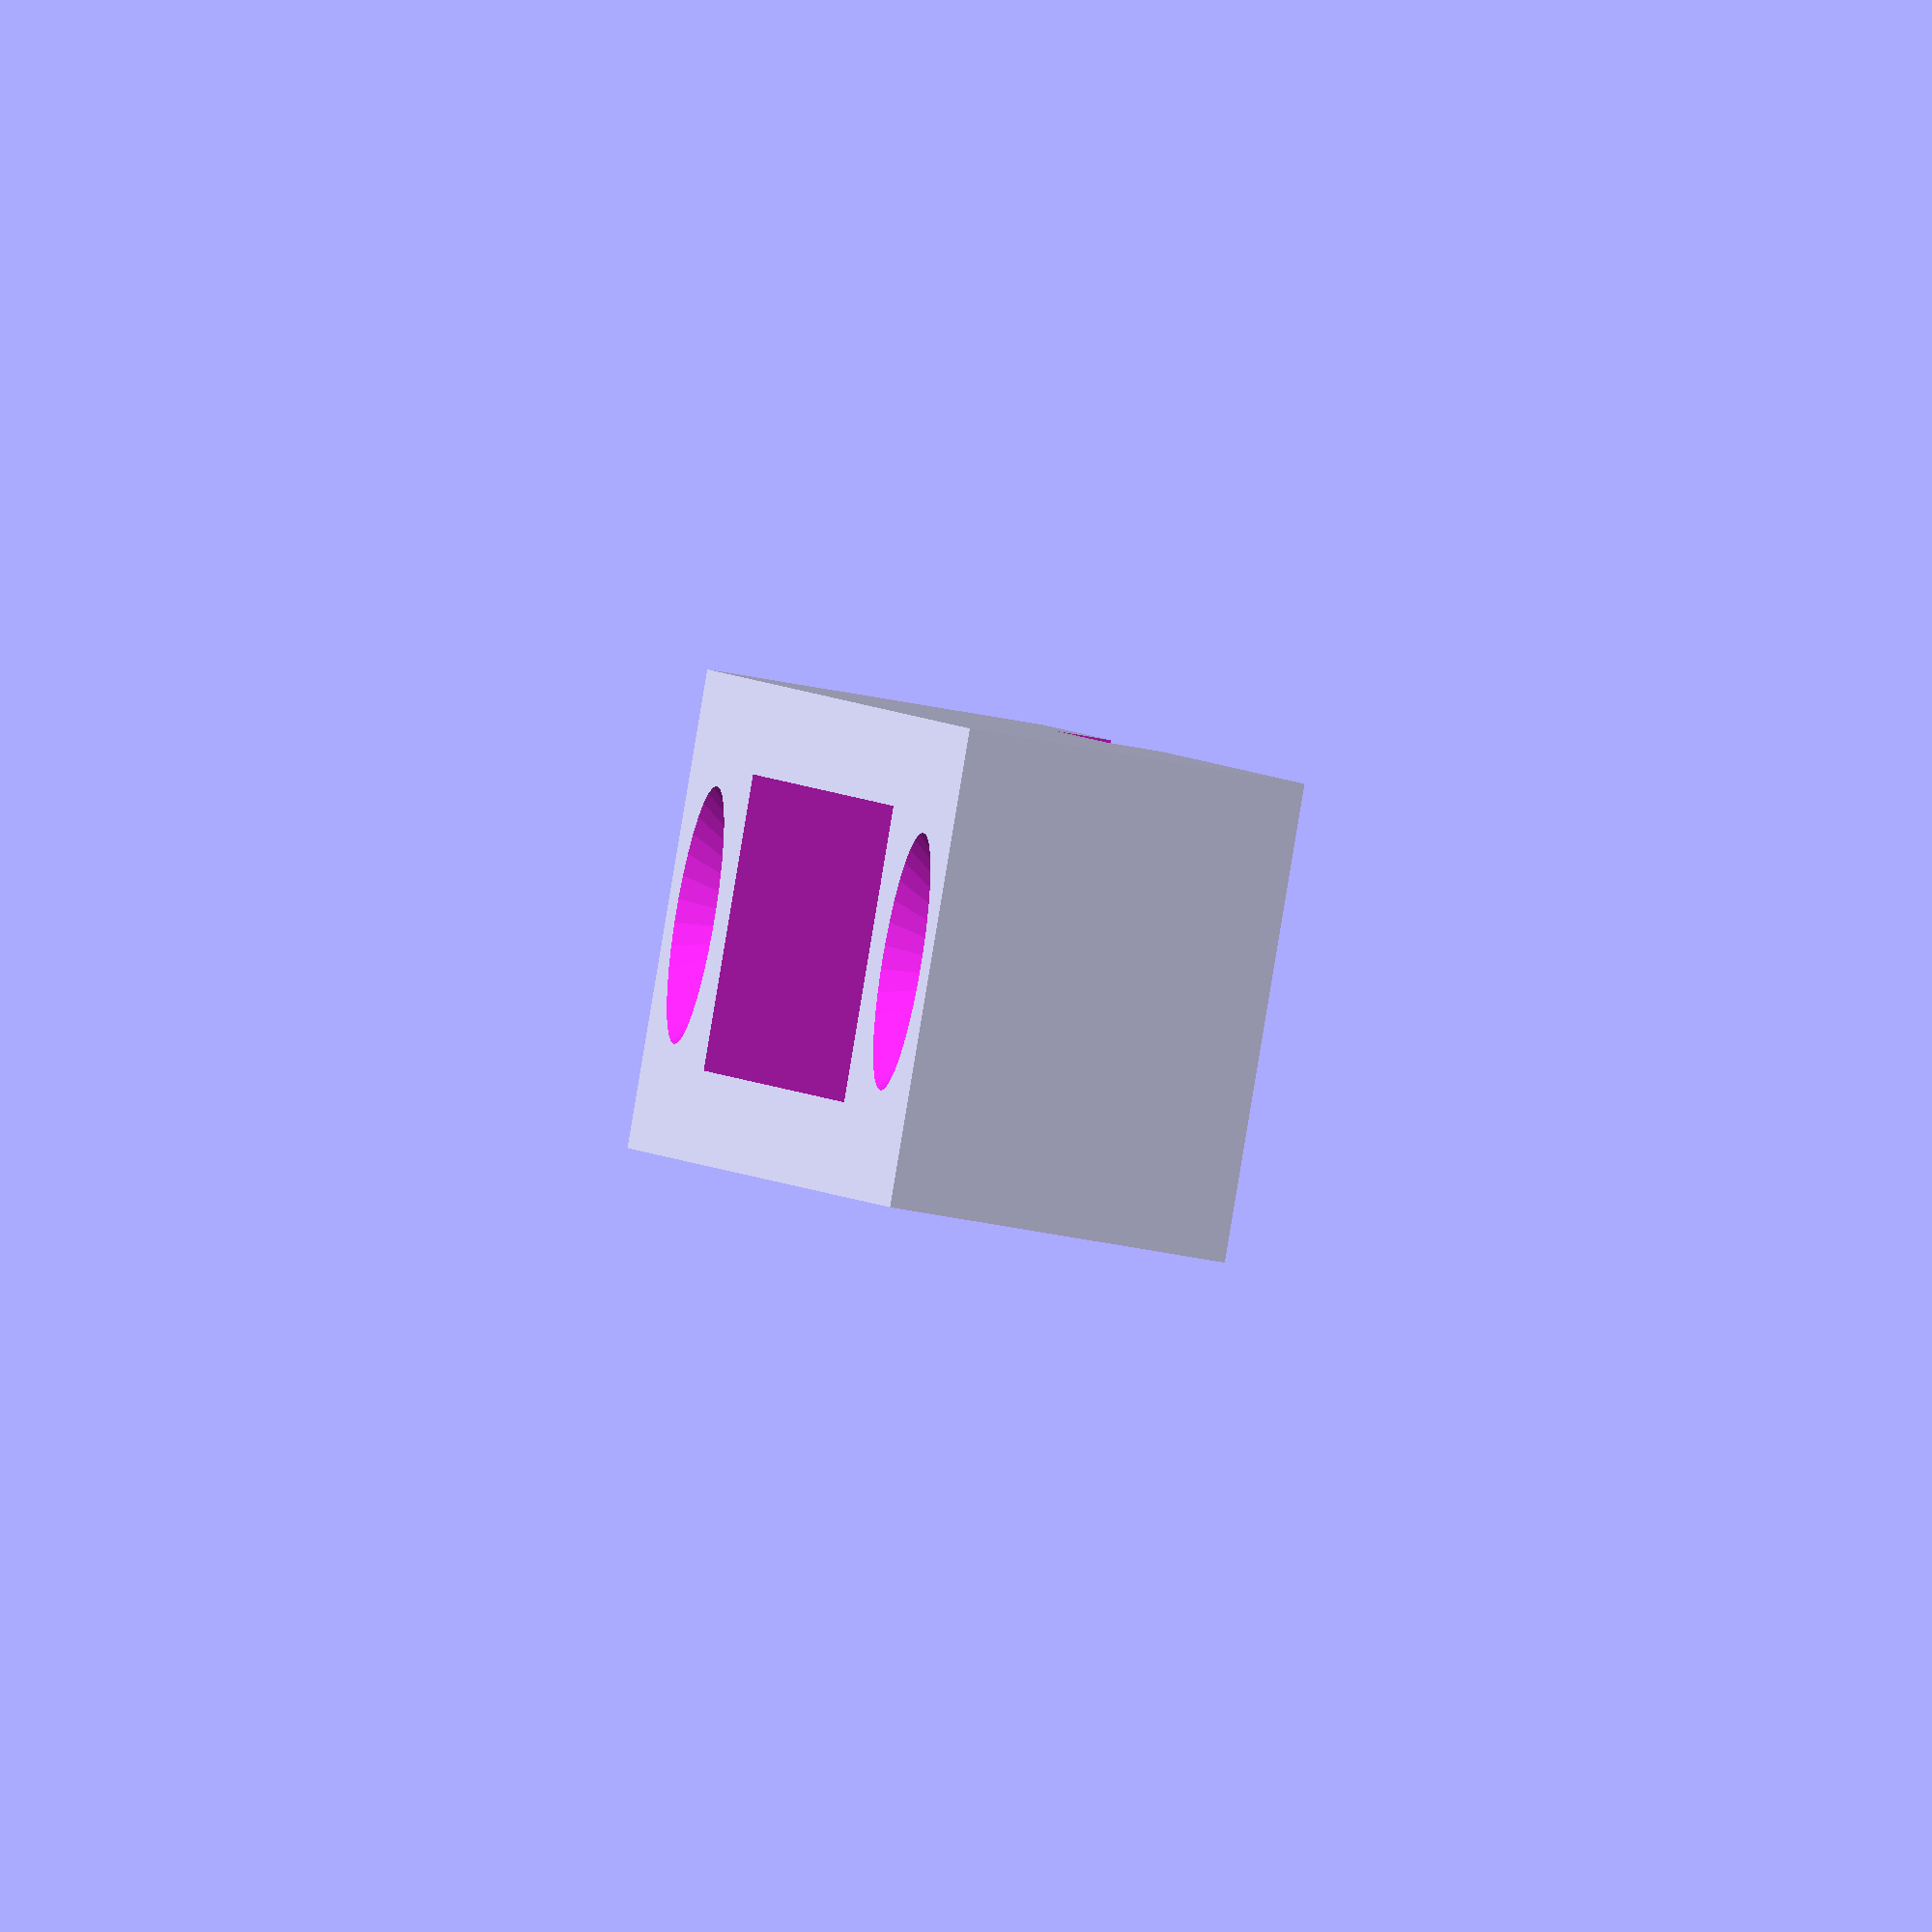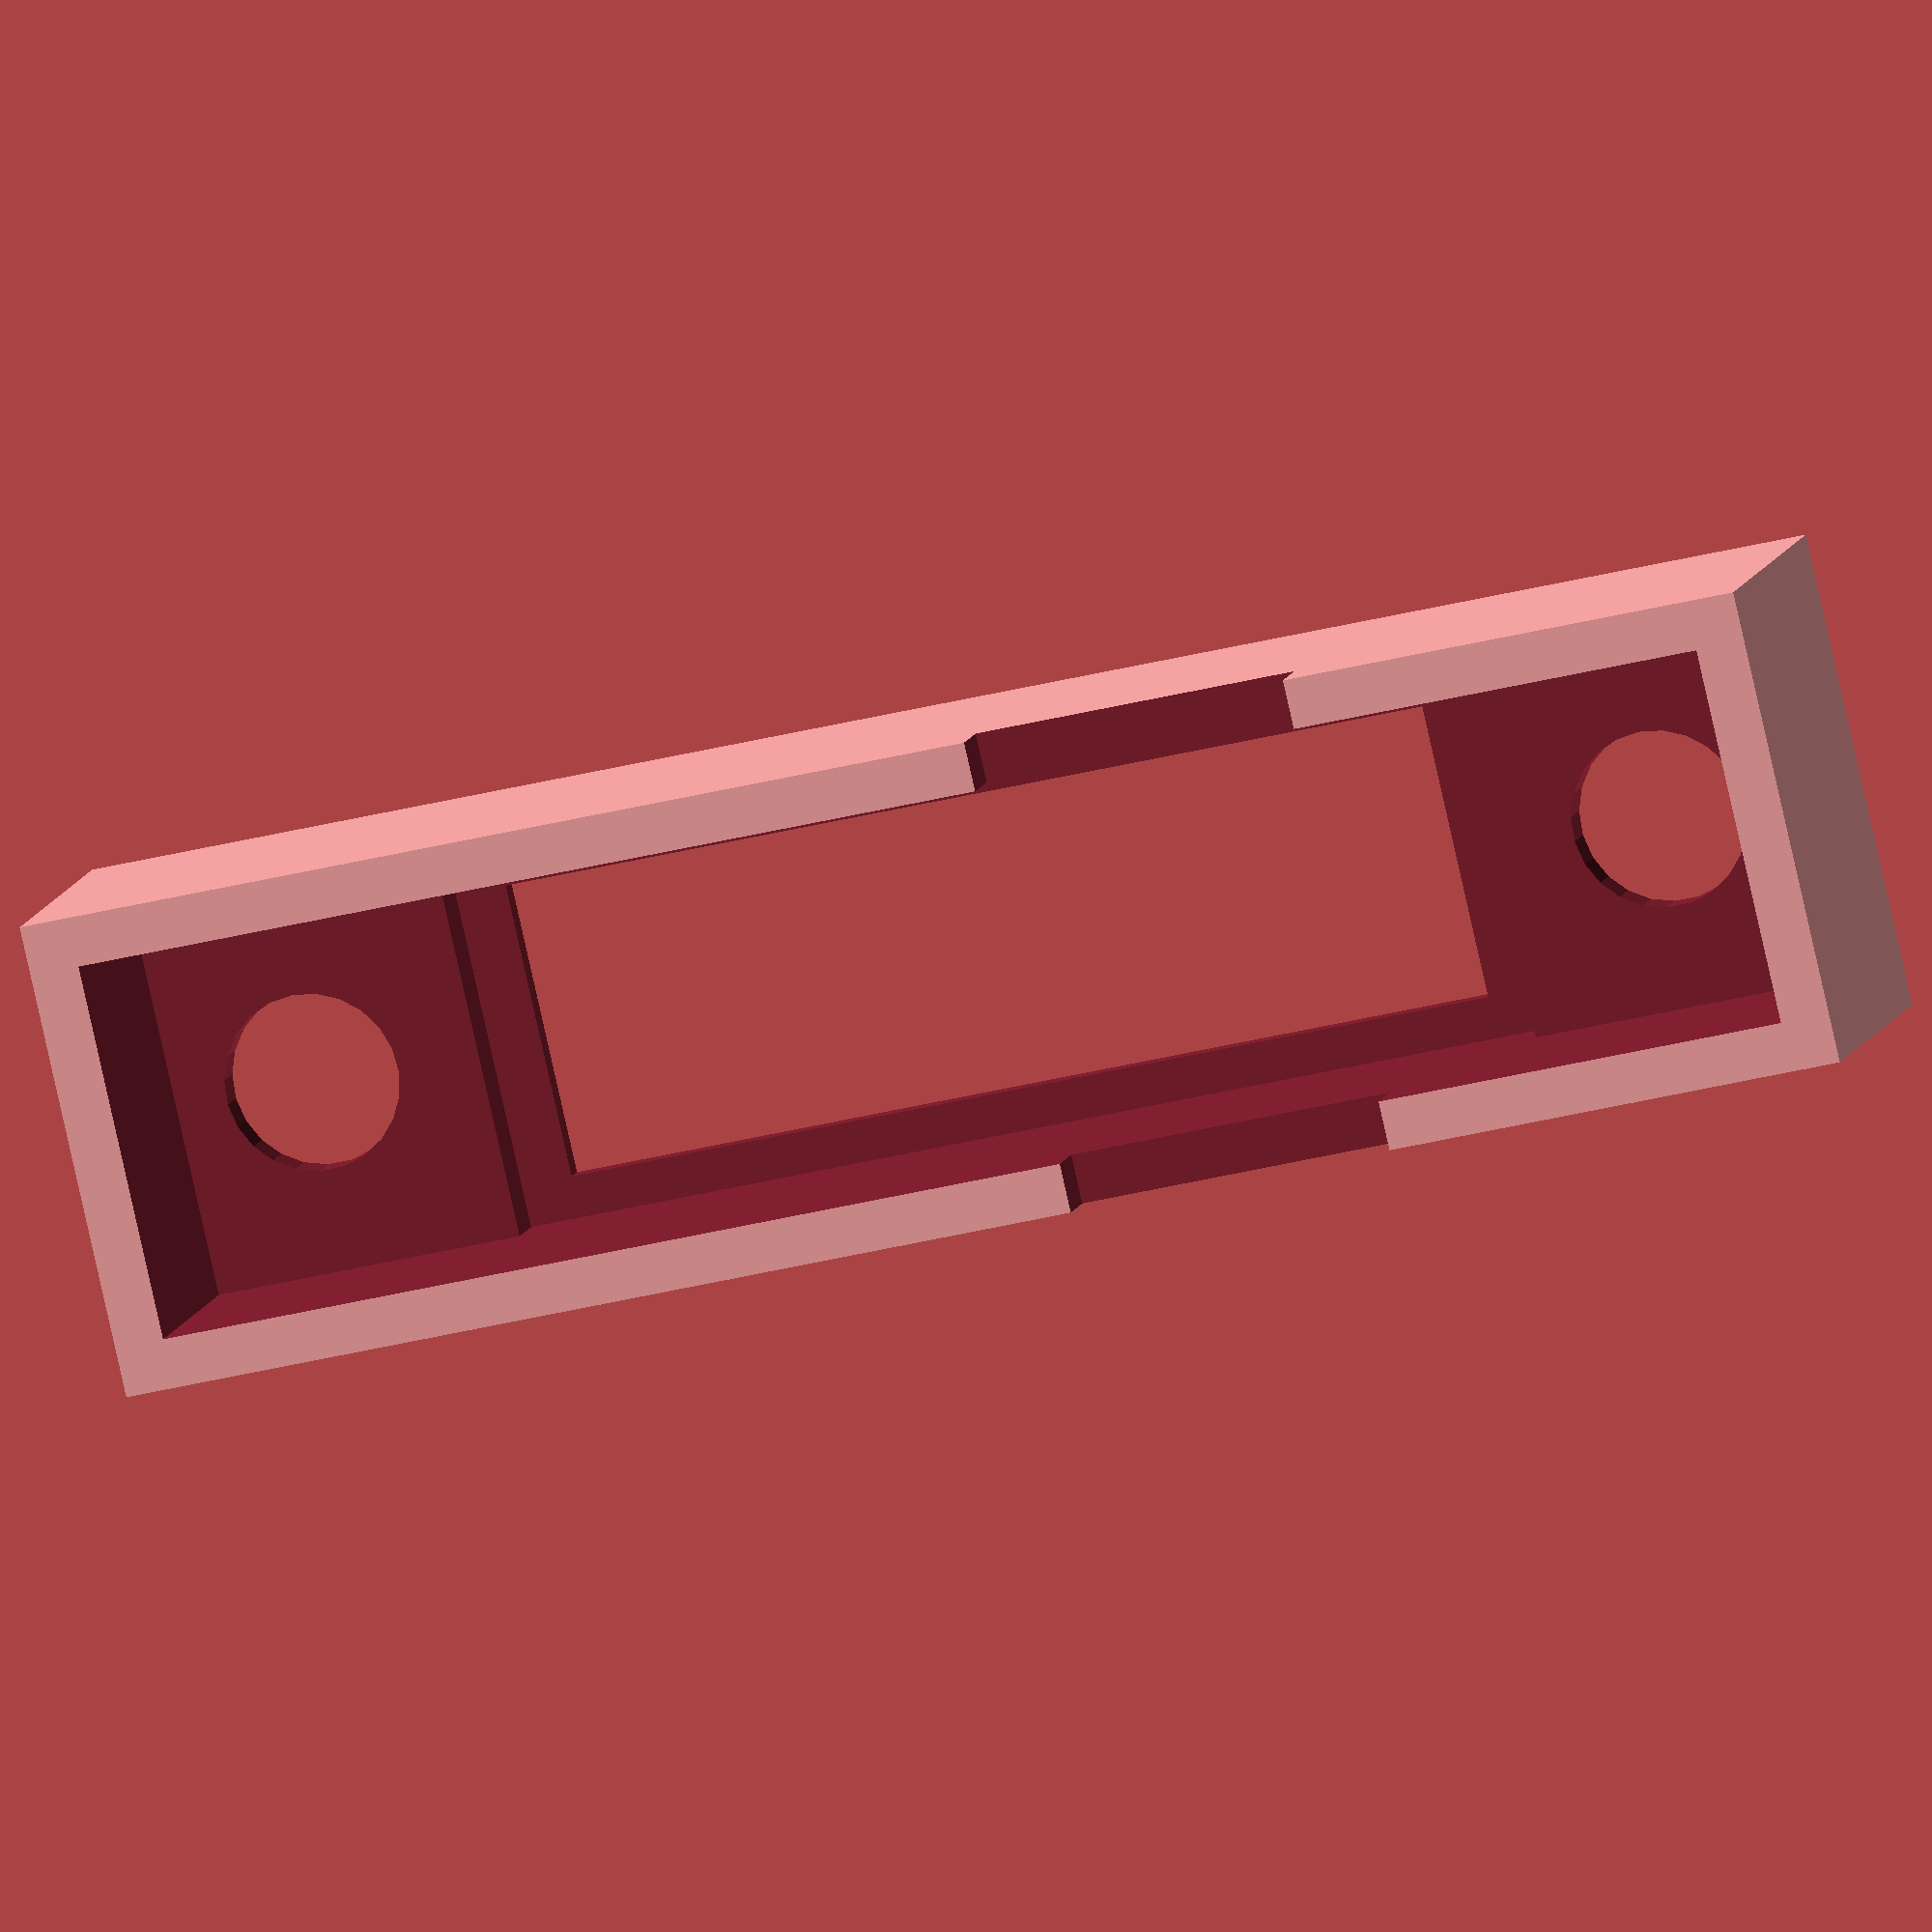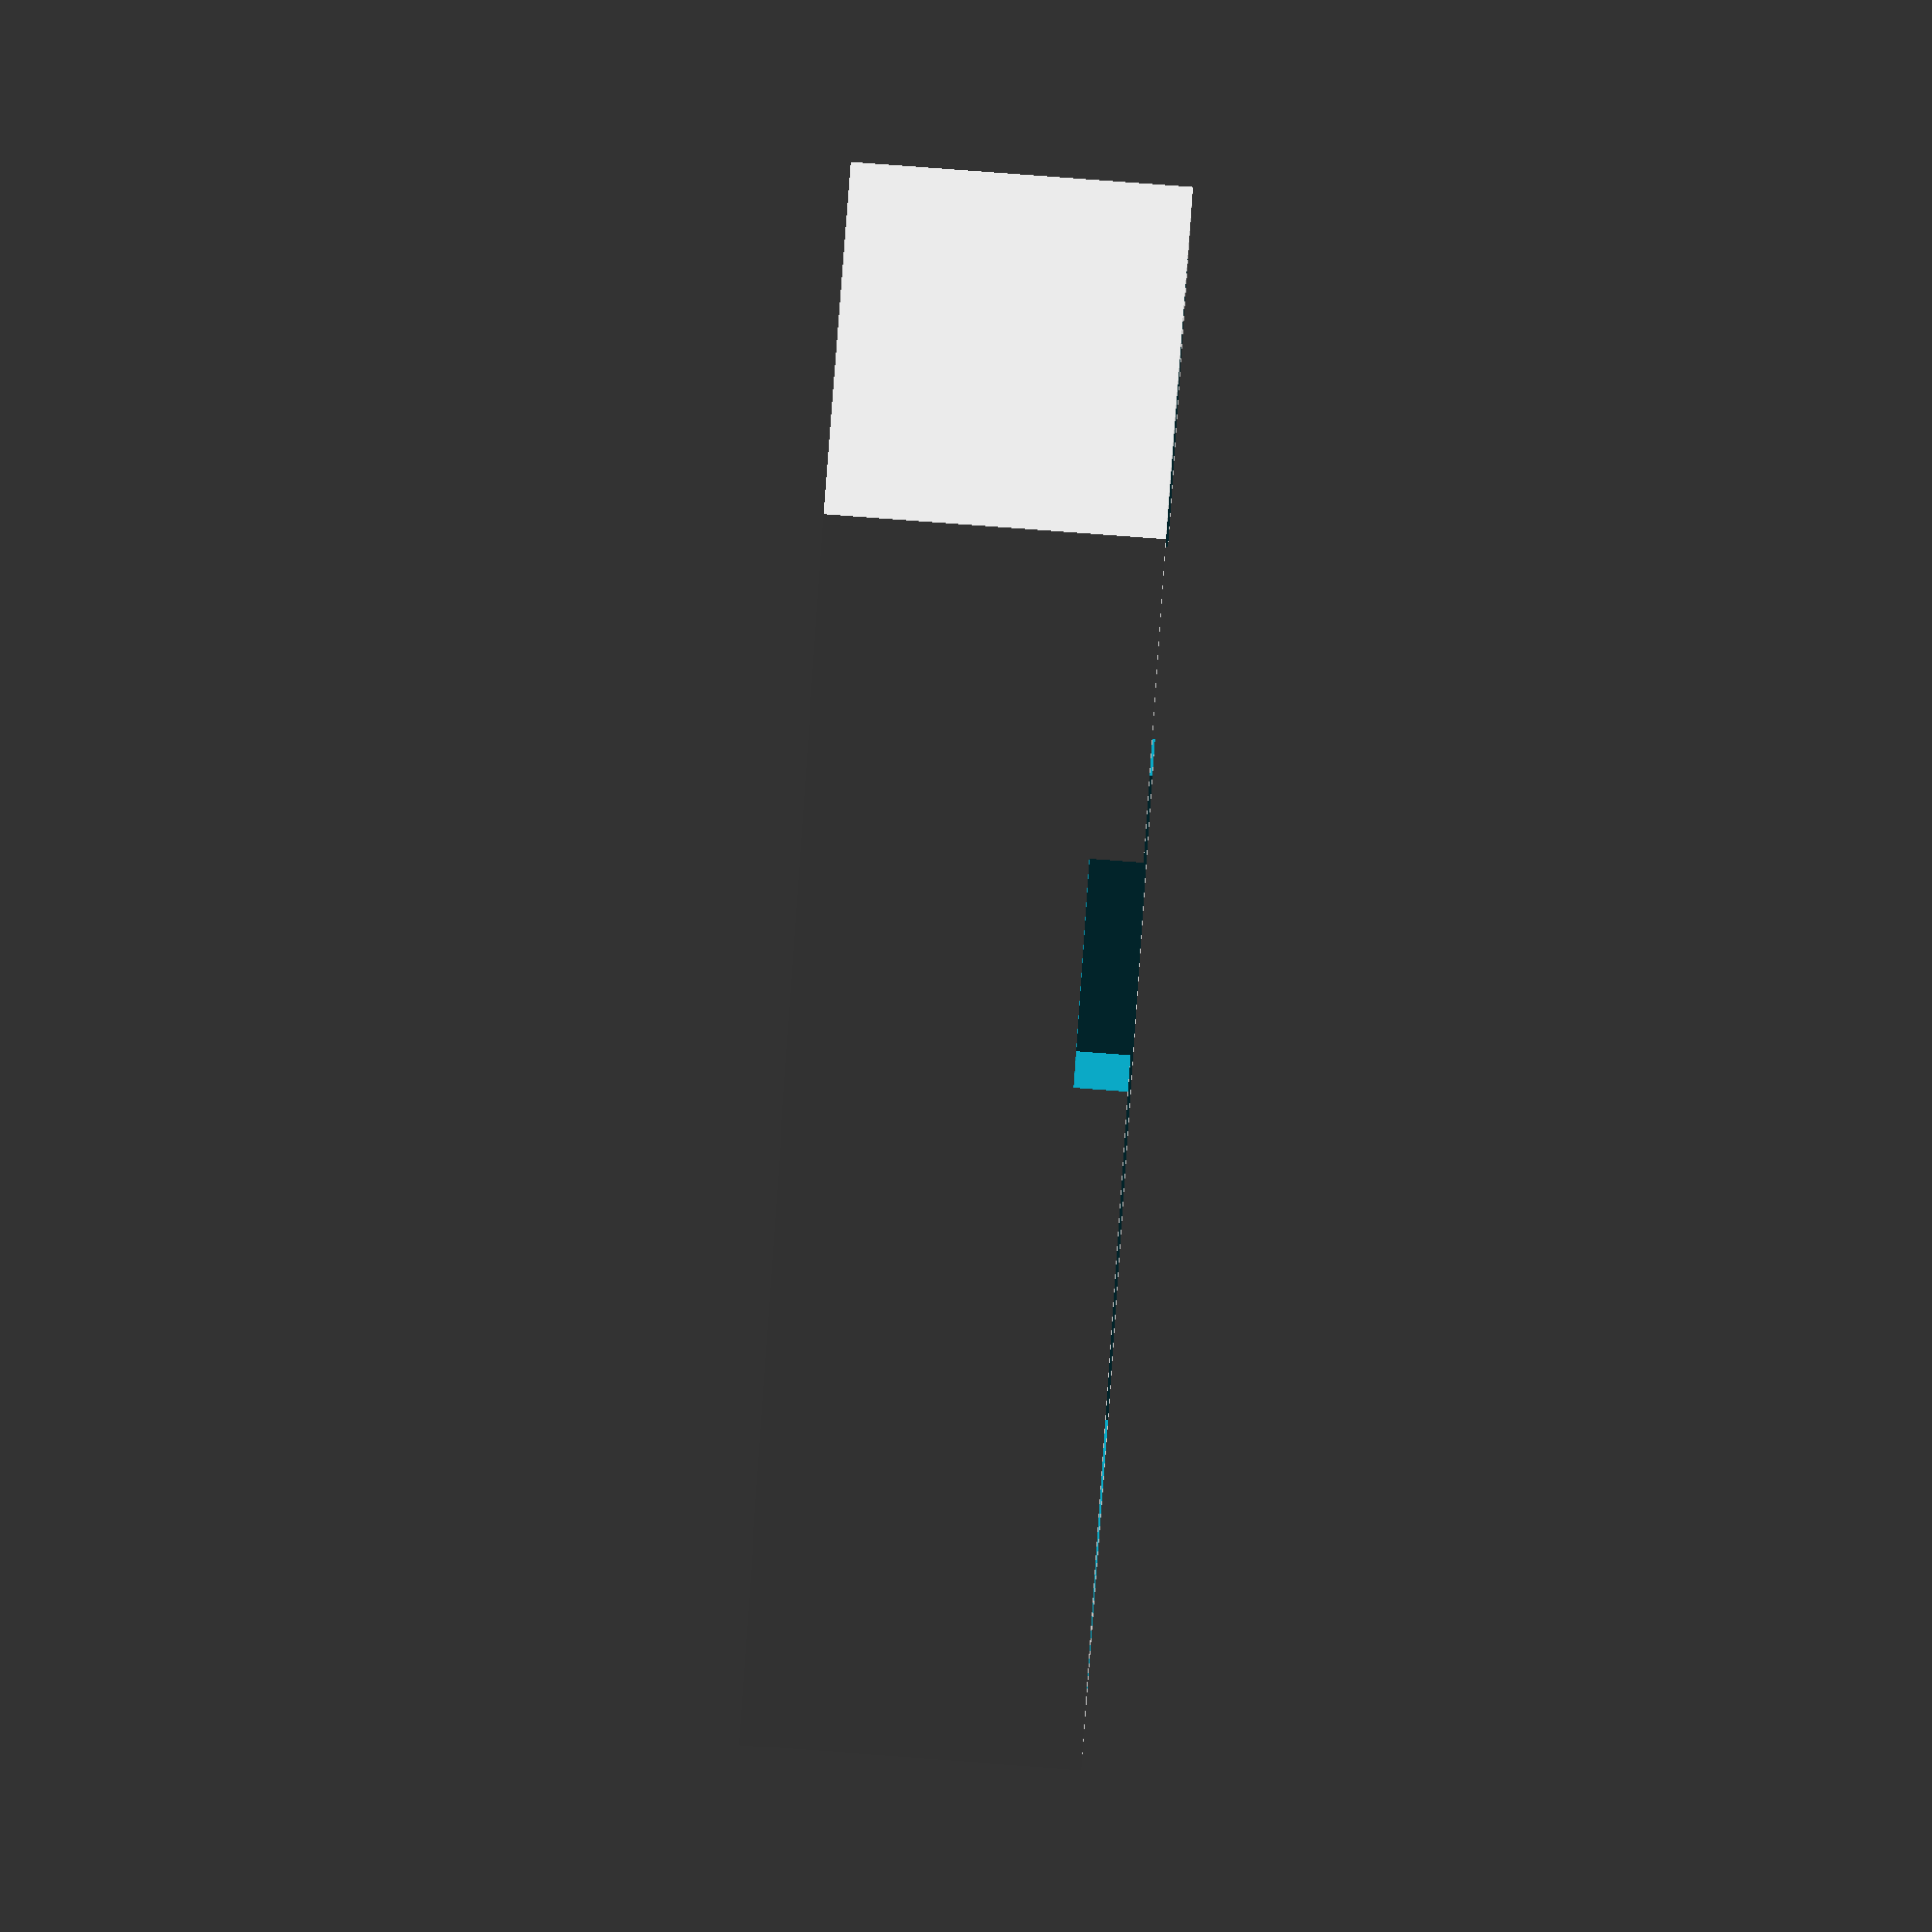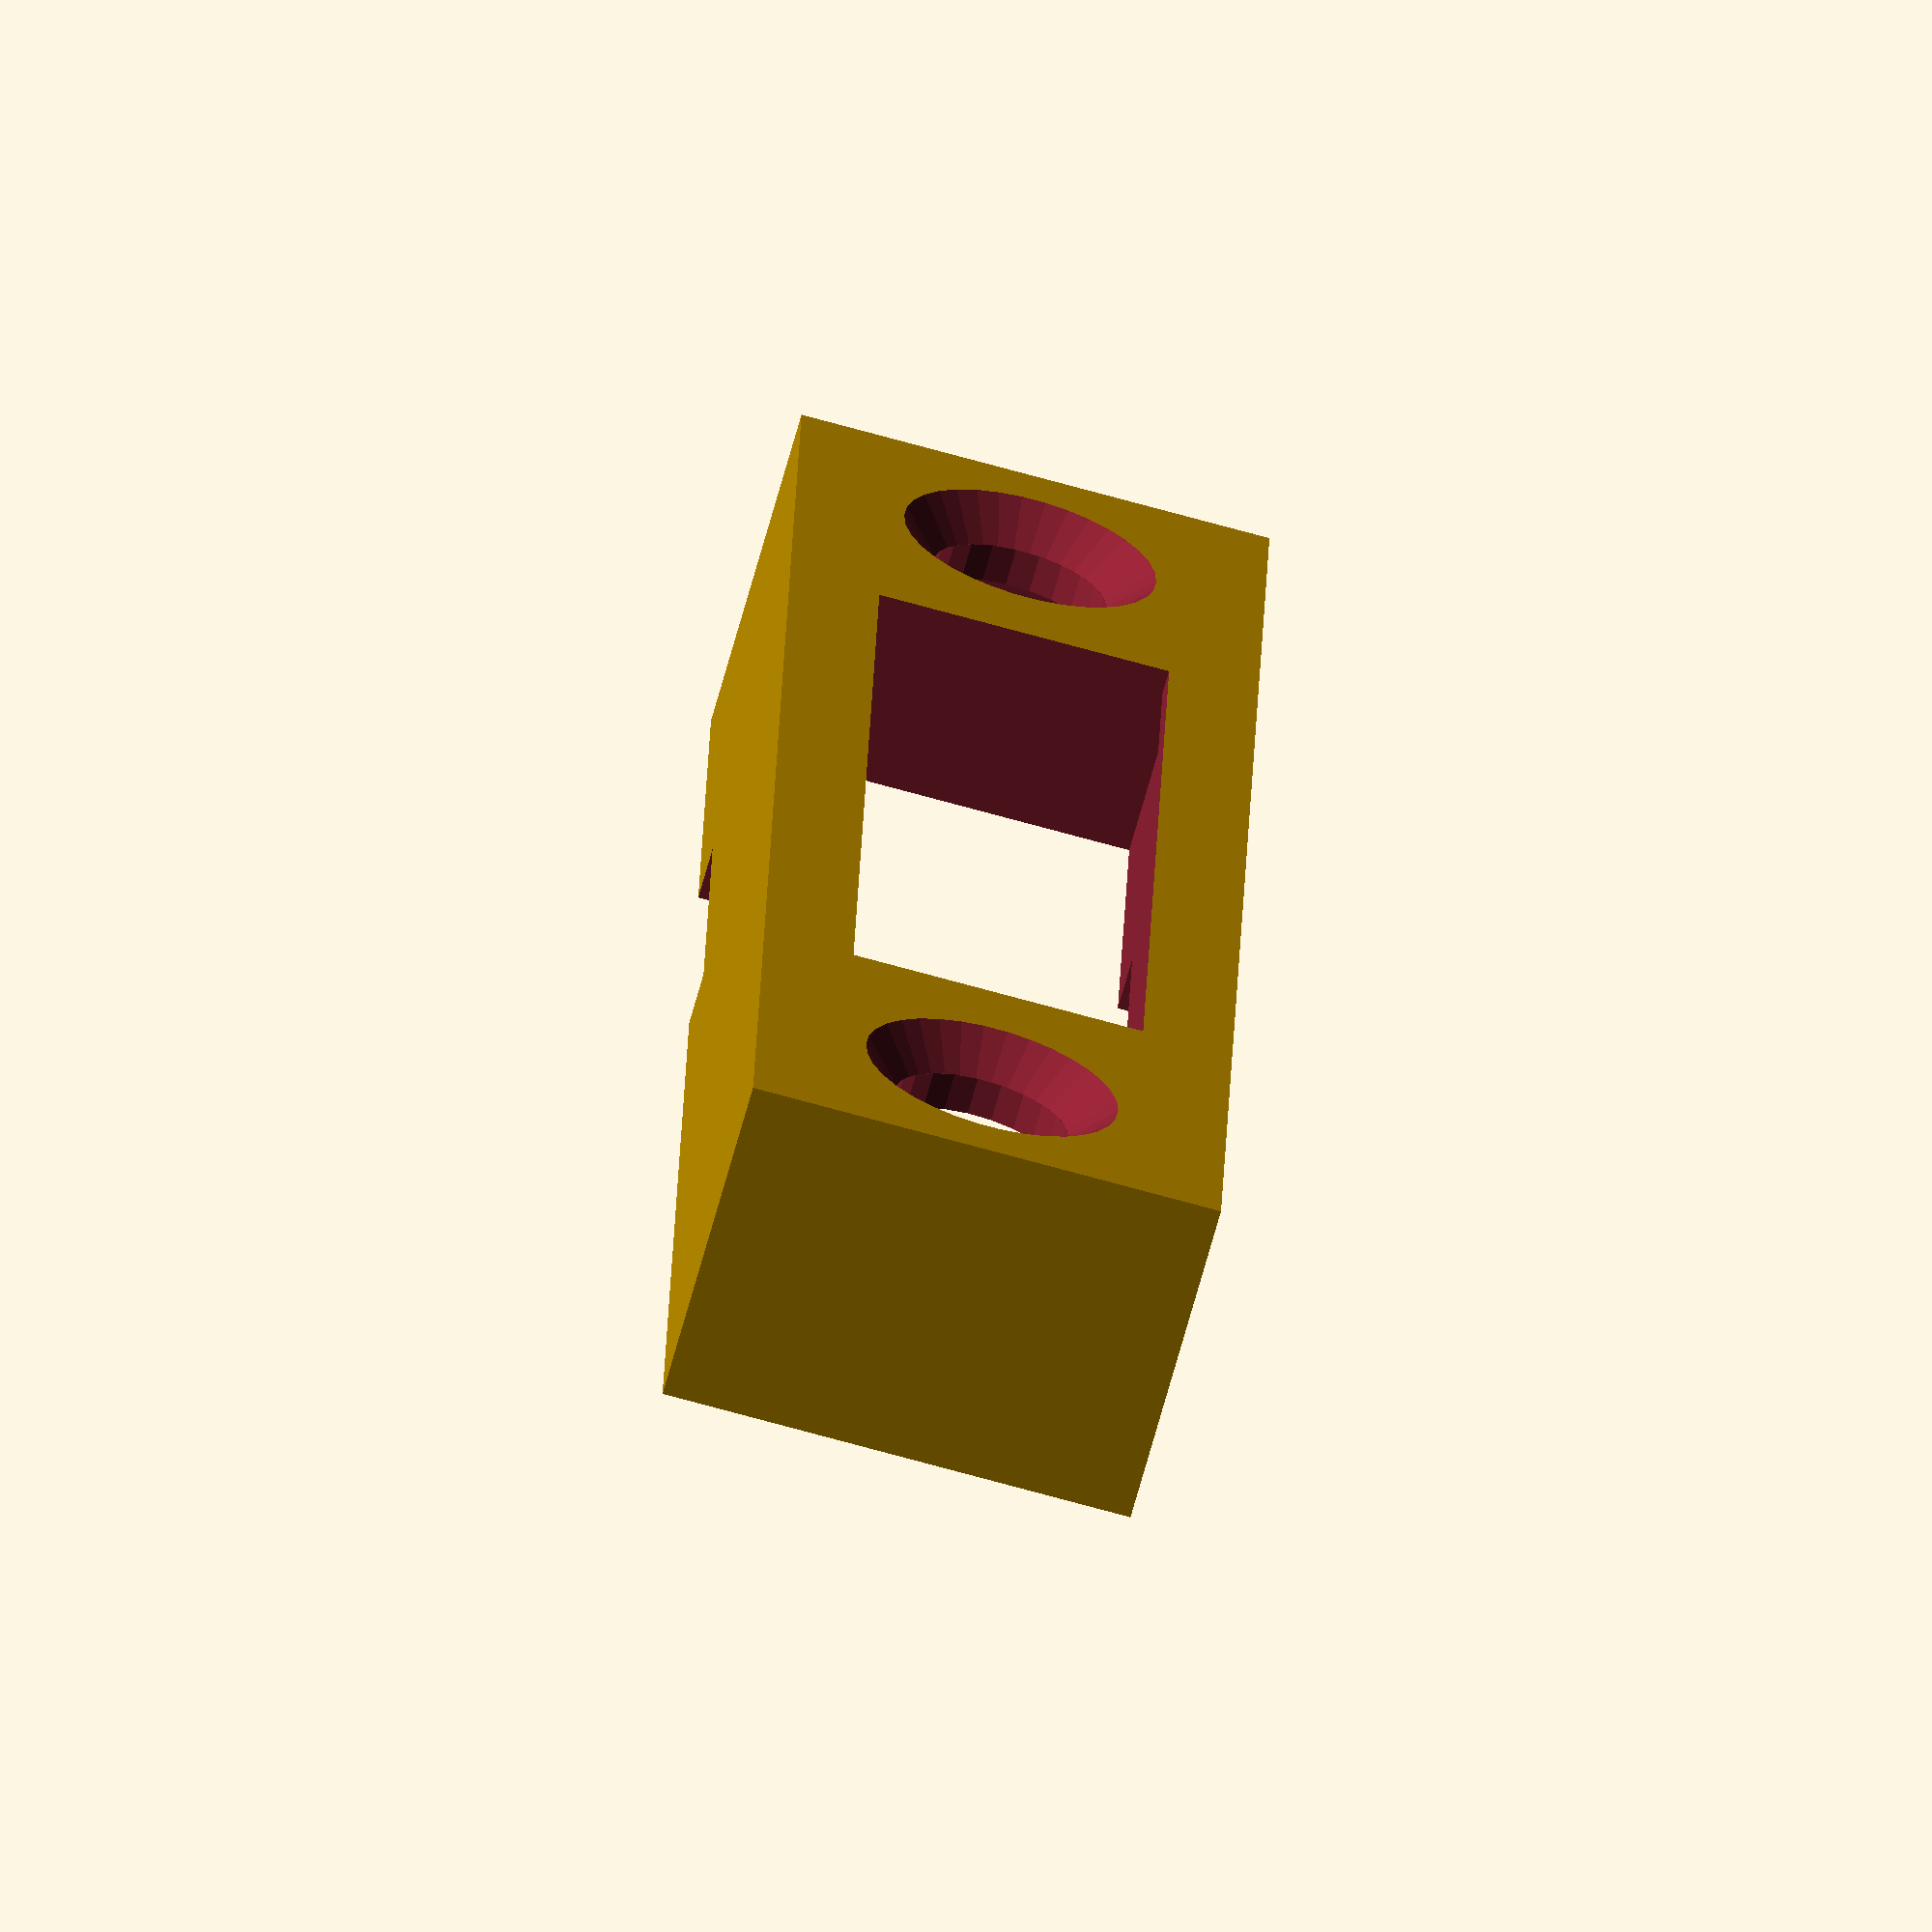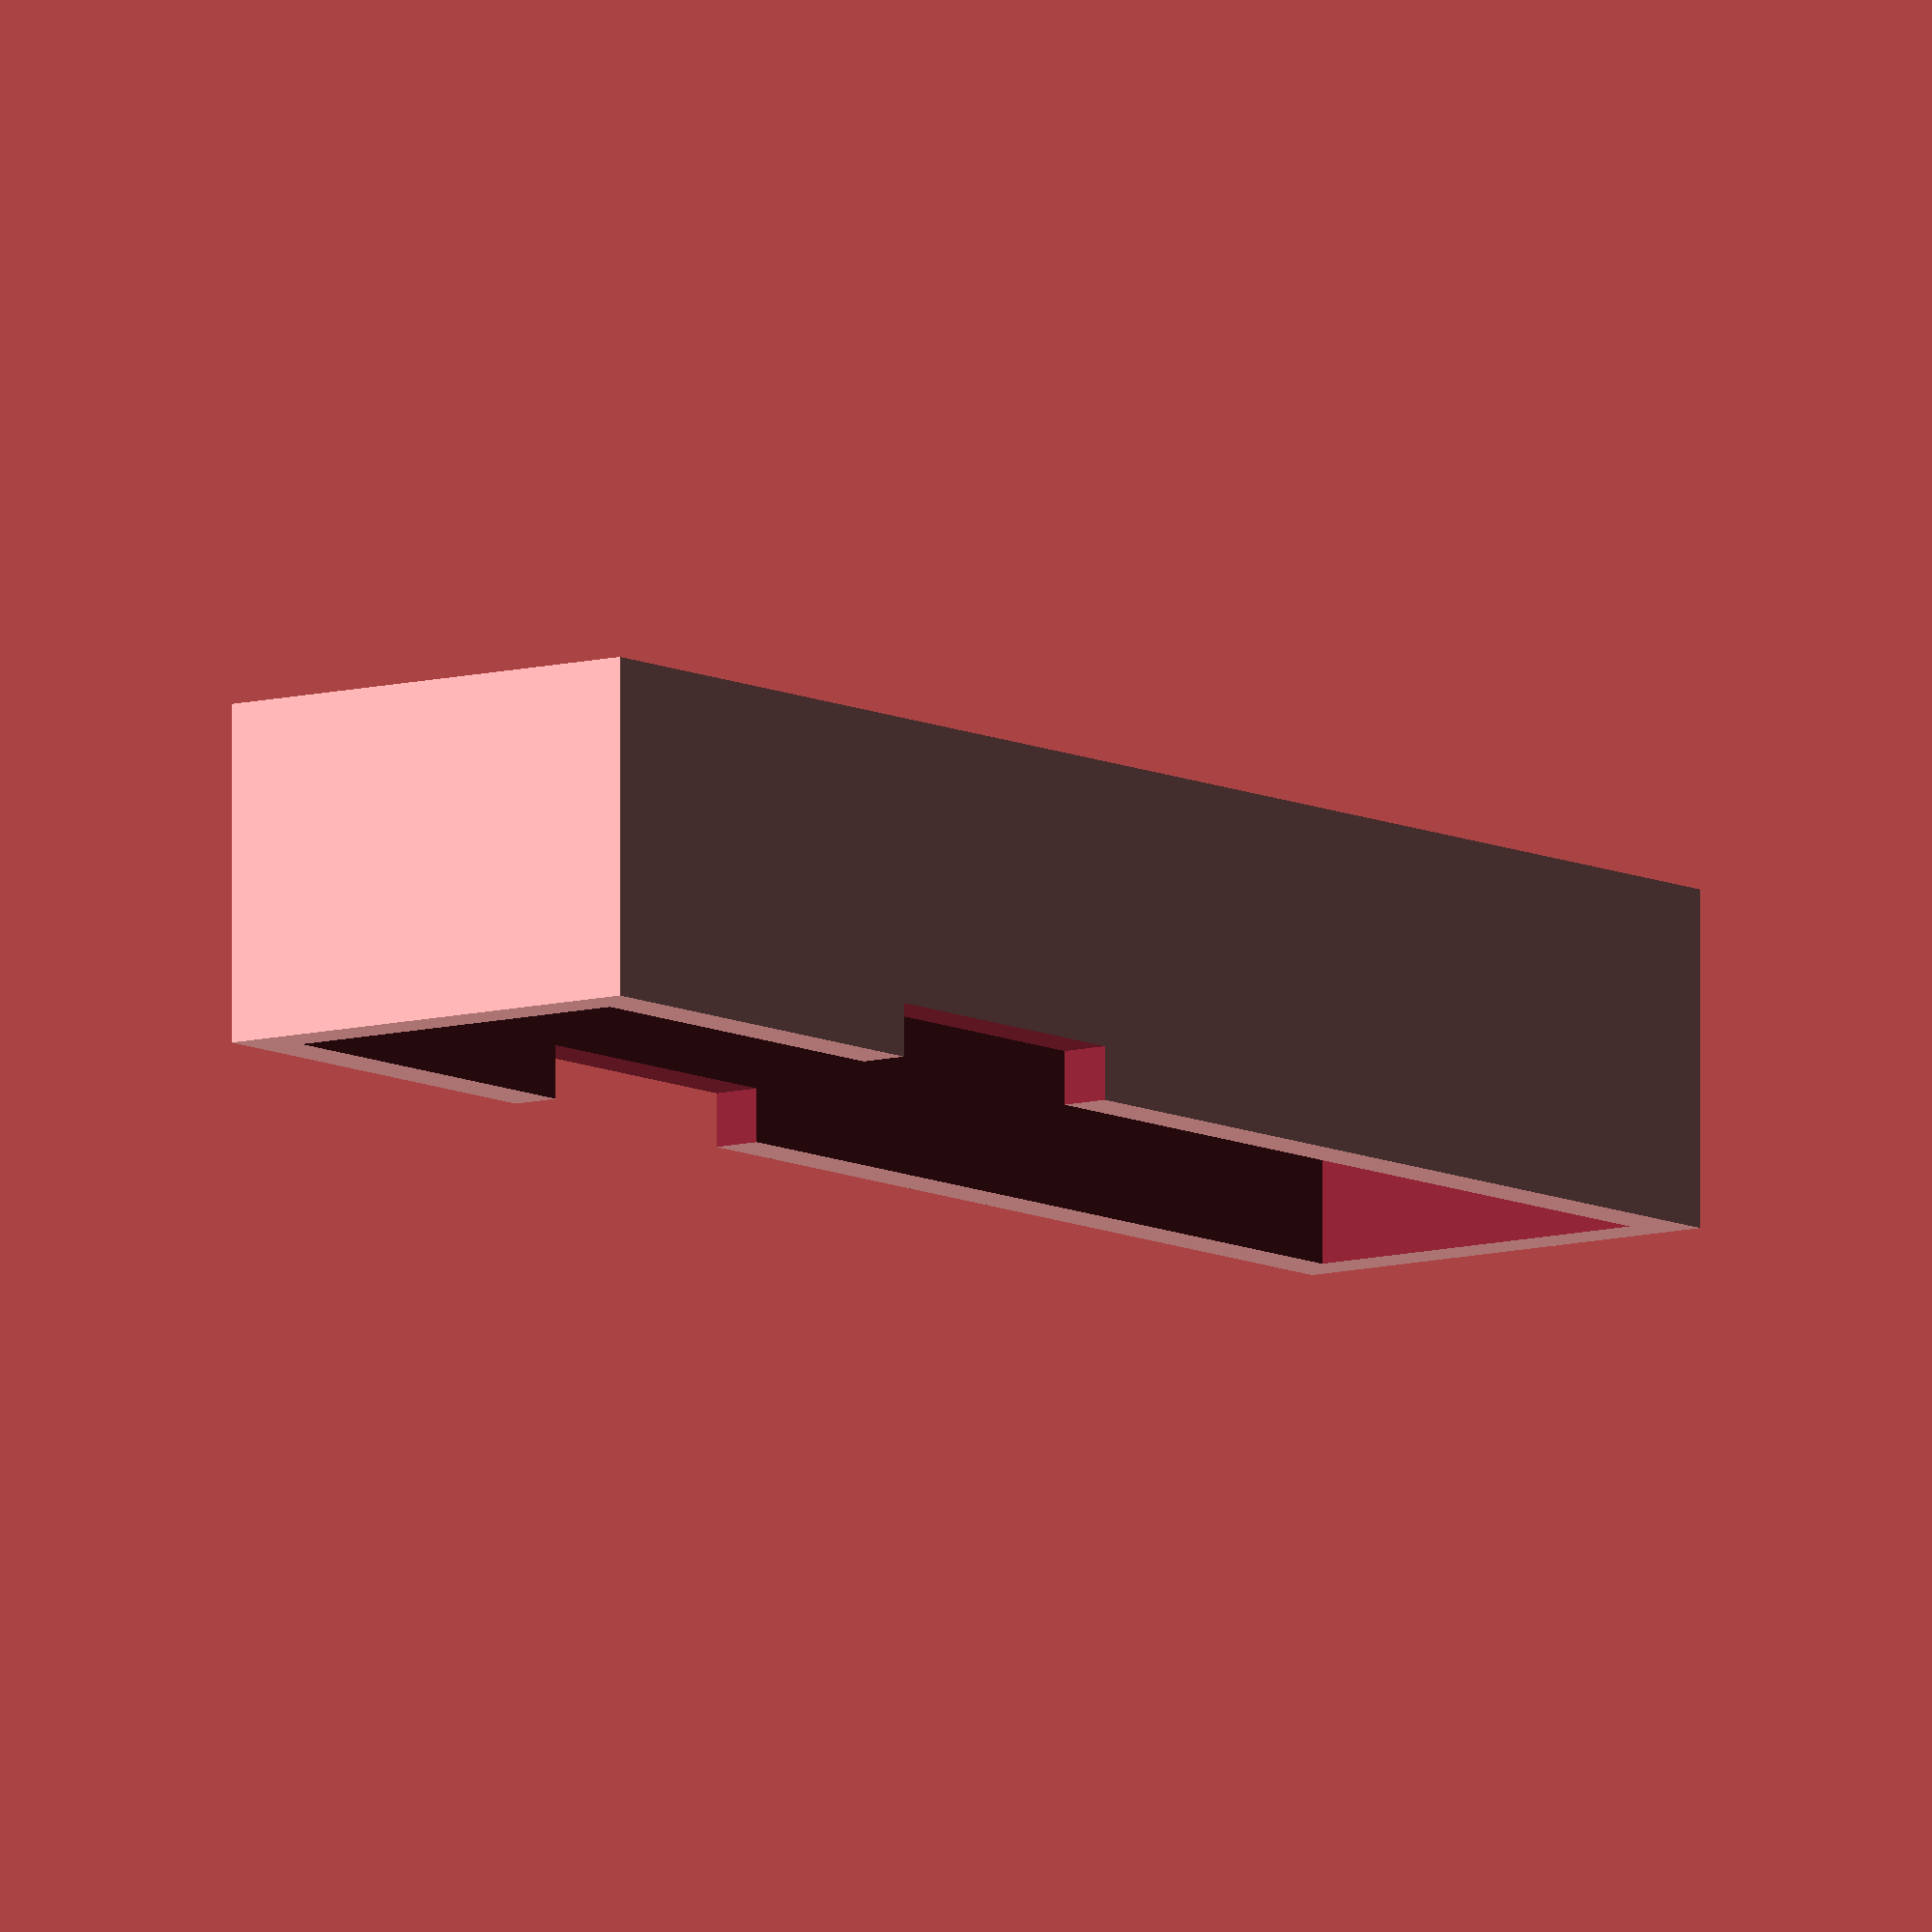
<openscad>
// Mooney M20E anunciator bezel, single light
// Use a black material for this.

// The original has outside corners nicely beveled,
// but we aren't going to bother, because walls are
// too thin for common desktop printers.

body_width = 11.6;
body_length = 43.0;
body_height = 8.2;

wall_thick = 1.20;

glass_width = 9.18;  // with the film folded around
glass_length = 25.0;
glass_thick = 1.7;

screw_dia = 4.3;

// Cone is 50% wider than the hole
module hole(dia, height) {
    $fa = 8; // for some reason this does not work
    $fs = 0.6;
    union () {
        cylinder(height, dia/2, dia/2);
        translate ([0,0, height-(dia/4)]) {
            cylinder(dia/4, dia/2, (dia*1.5)/2);
        }
    }
}

// woops, let's print without a supporting material
rotate (180, [1,0,0]) {

difference () {
    // Main body
    cube([body_width, body_length, body_height]);
    union () {
        // Main cavity - 7.6 mm thick
        translate([wall_thick,
                   (body_length-(glass_length+0.5))/2,
                   -0.1]) {
            cube([body_width-(wall_thick*2),
                  glass_length+0.5,
                  body_height-0.5]);
        }
        // Window
        translate([(body_width-(glass_width-2.0))/2,
                   (body_length-(glass_length-2.0))/2,
                   body_height-2.0]){
            cube([glass_width-2.0,
                  glass_length-2.0,
                  2.1]);
        }
        // Side lobes - thicker for screws, 6.8 mm thick
        translate([wall_thick, wall_thick, -0.1]) {
            cube([body_width-(wall_thick*2),
                  body_length-(wall_thick*2),
                  body_height-1.8]);
        }
        // Screw holes
        translate([body_width/2,
                   body_width/2-1.2,
                   body_height-2.4]) {
            hole(4.3, 2.5);
        }
        translate([body_width/2,
                   body_length-(body_width/2-1.2),
                   body_height-2.4]) {
            hole(4.3, 2.5);
        }
        // Mysterious cut-outs
        // The location of these cut-outs correspond to
        // the light, so perhaps the idea was to provide
        // cooling. But the bulb is under a thick strip
        // of plexiglass, so it does not work that way.
        translate([-0.1, 23.7,-0.1]) {
            cube([body_width+0.2, 8, 1.4]);
        }
    }
}

}
</openscad>
<views>
elev=227.2 azim=41.6 roll=282.7 proj=o view=solid
elev=350.1 azim=257.0 roll=12.2 proj=o view=wireframe
elev=93.4 azim=39.9 roll=265.8 proj=o view=wireframe
elev=67.6 azim=178.4 roll=164.7 proj=o view=wireframe
elev=99.3 azim=323.1 roll=180.0 proj=o view=solid
</views>
